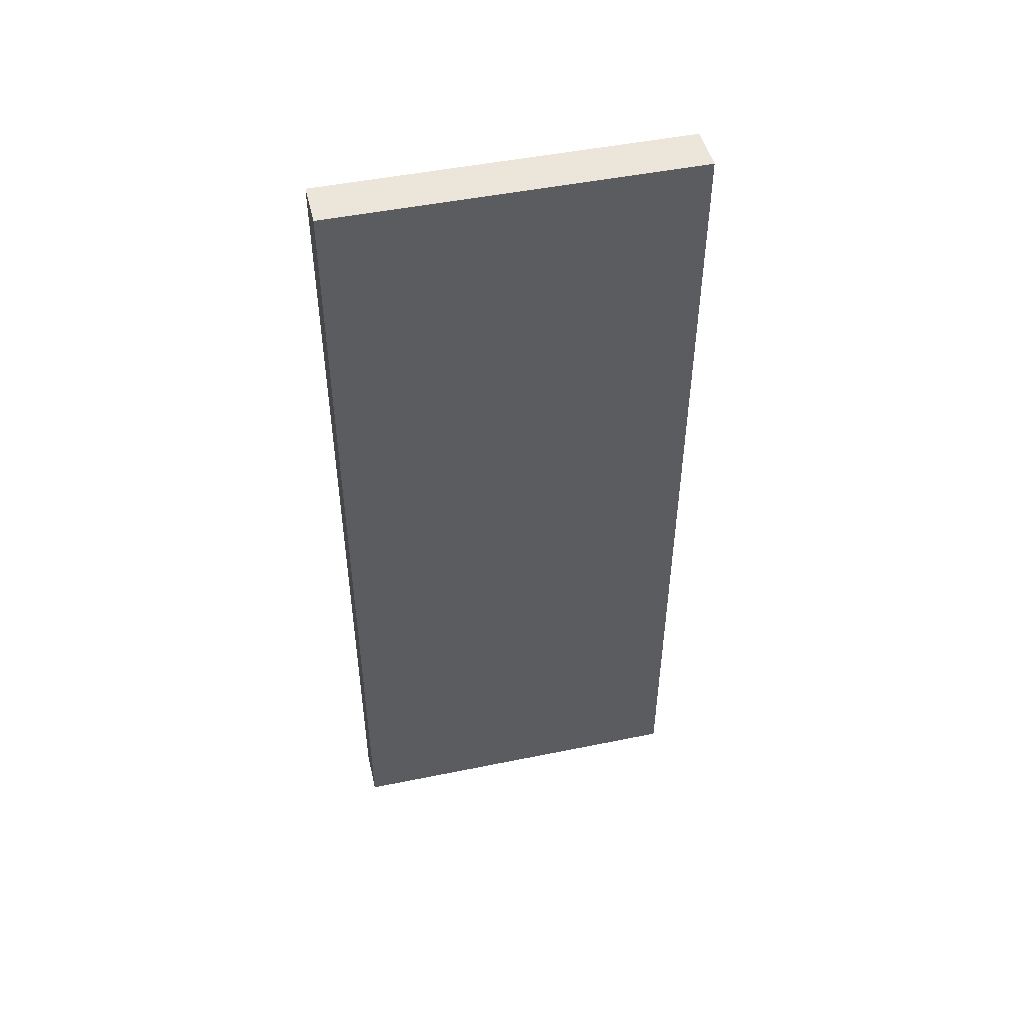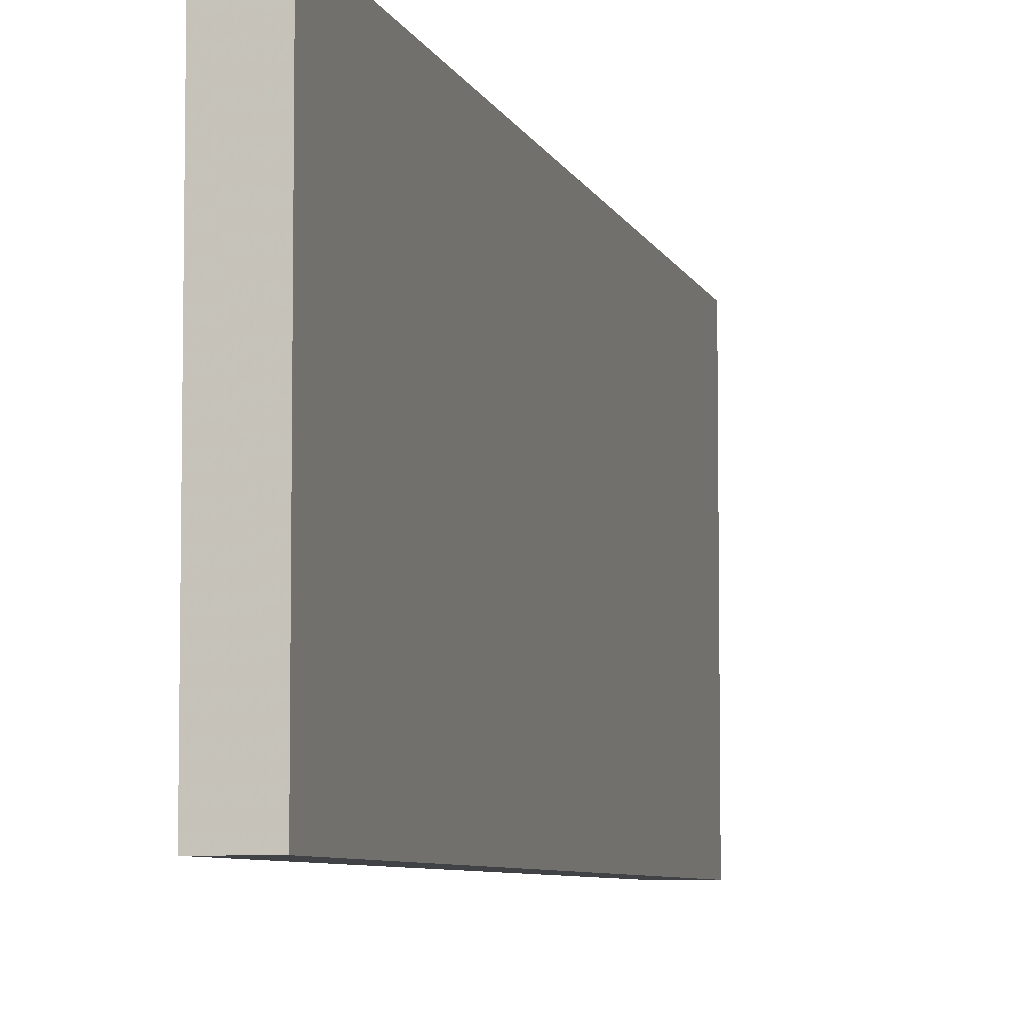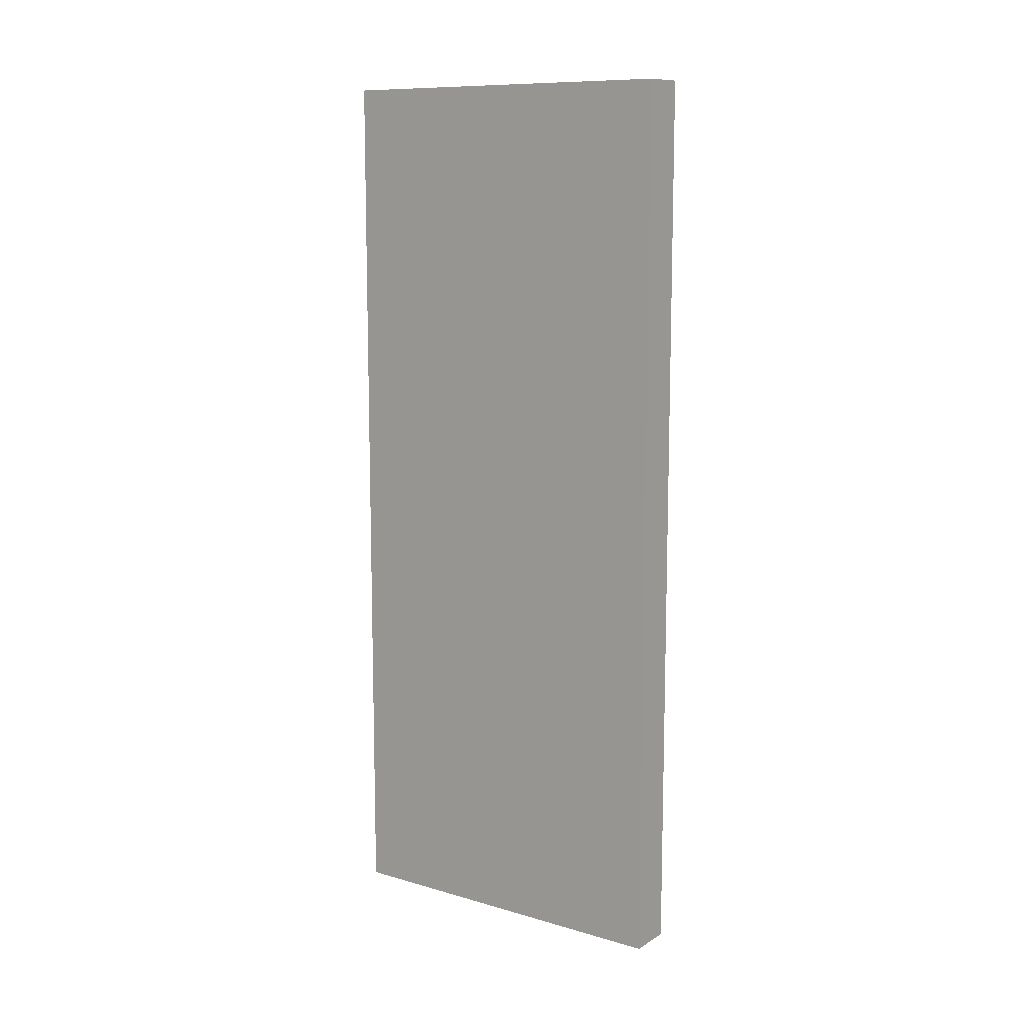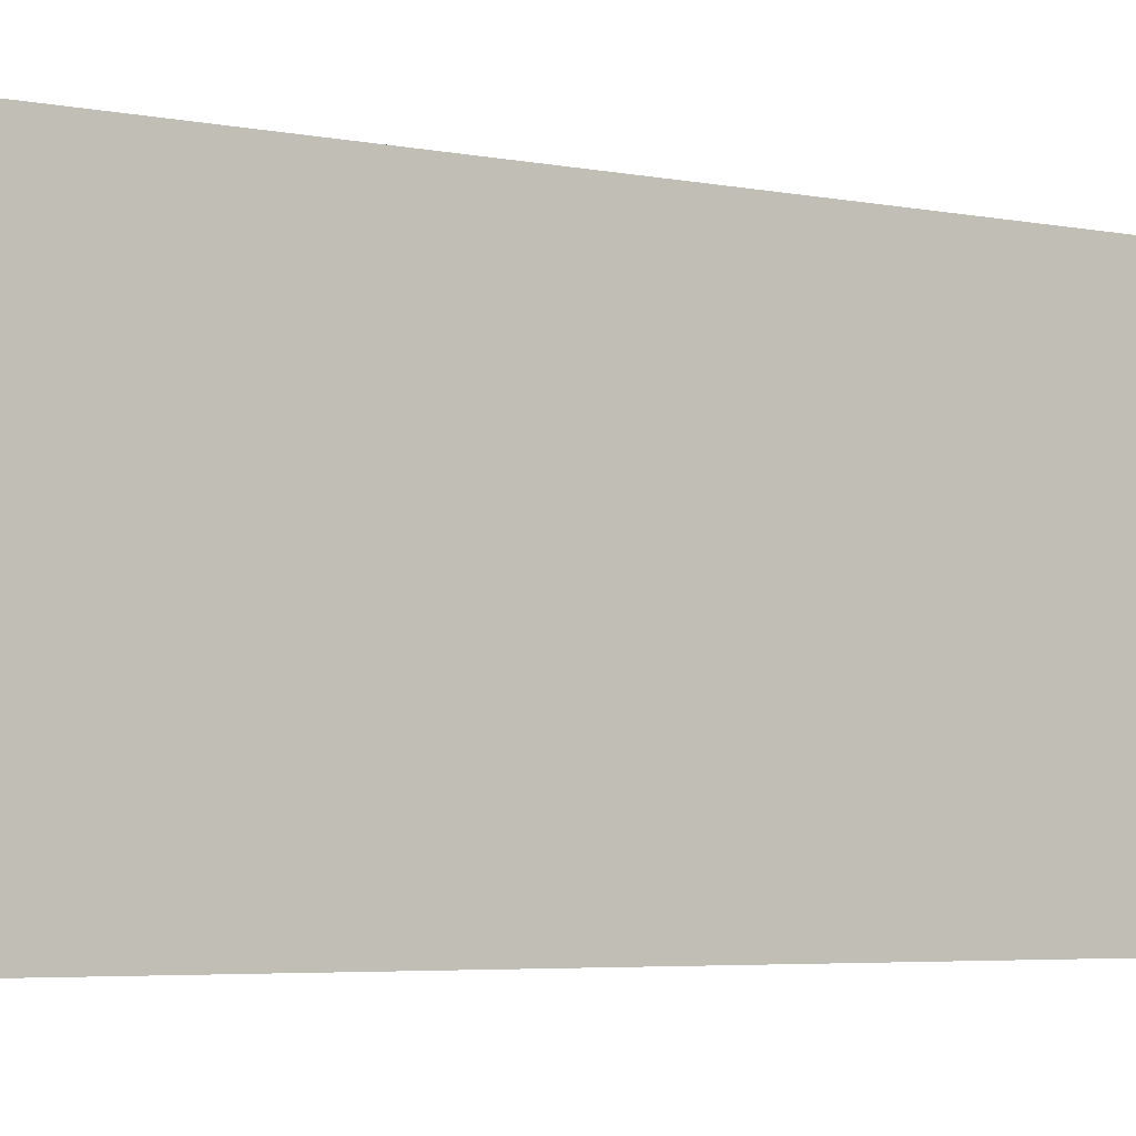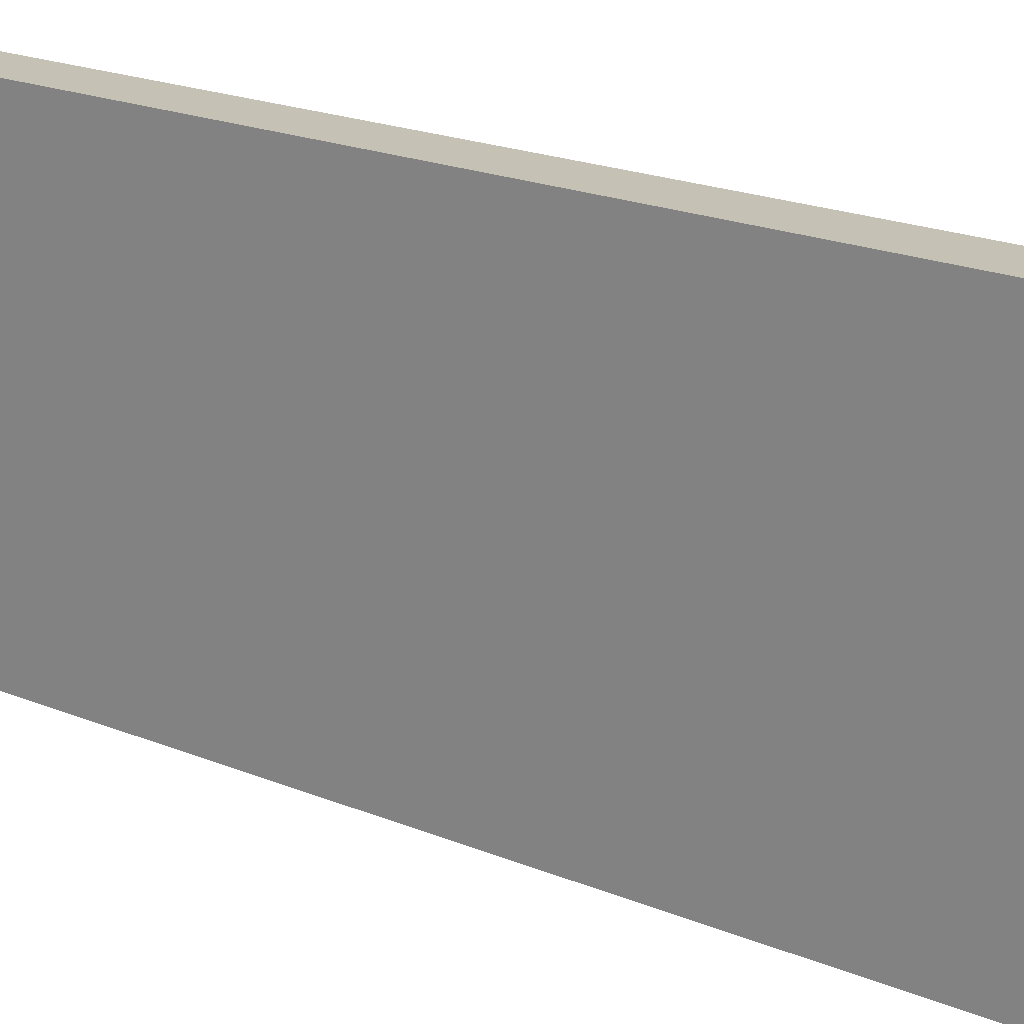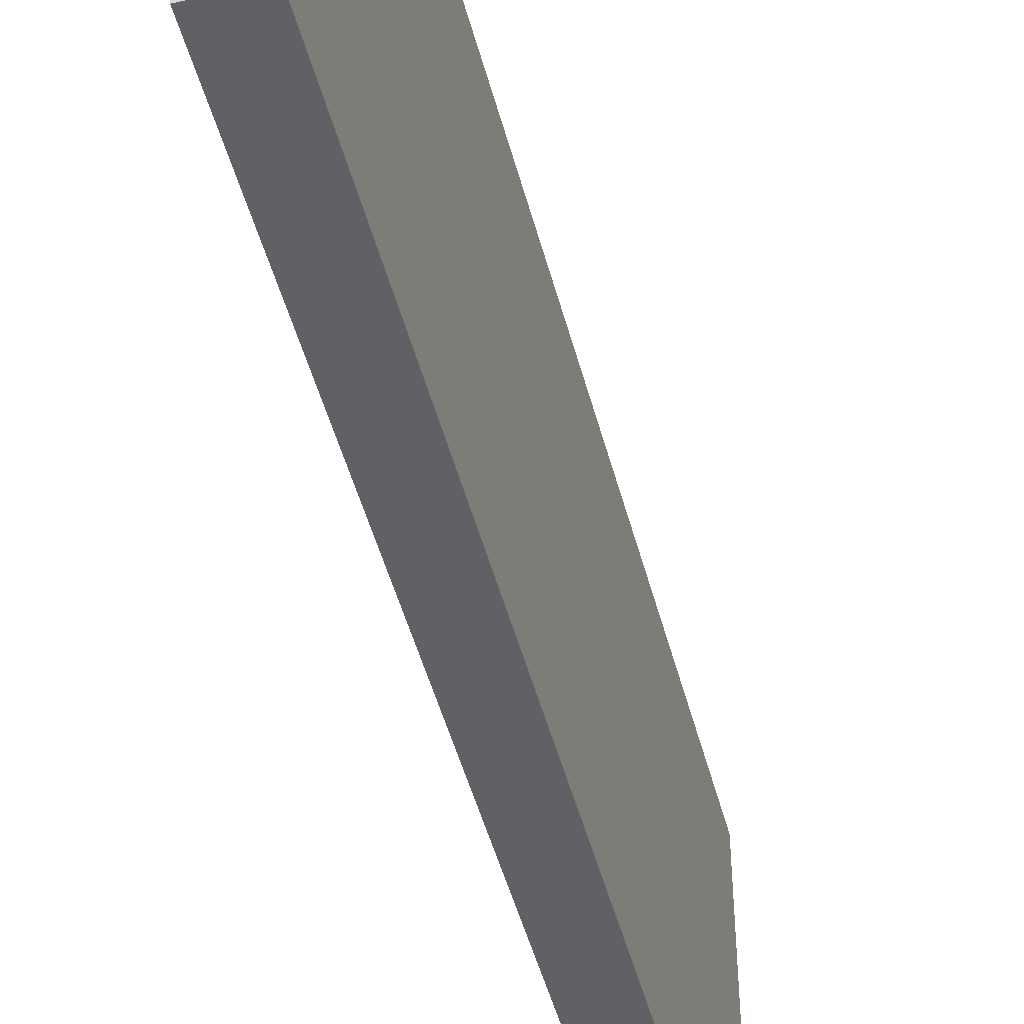
<metadata>
{"format":"obj","ext":"obj","renderer":"f3d","projection":"perspective","resolution":1024,"background":"white","views":[{"elev":48.3,"azim":-102.9,"up":"+Z"},{"elev":-6.3,"azim":13.8,"up":"+Y"},{"elev":10.6,"azim":-54.6,"up":"+Z"},{"elev":-4.2,"azim":54.7,"up":"+Y"},{"elev":19.6,"azim":-52.1,"up":"+Y"},{"elev":-48.4,"azim":-165.4,"up":"+Y"}]}
</metadata>
<code>
o 8578
v 2225 1872 16.27
v 2225 1872 16.27
v 2225 1872 16.27
v 2225 1872 16.47
v 2225 1872 16.47
v 2225 1872 16.47
v 2225 1872 16.27
v 2225 1872 16.27
v 2225 1872 16.27
v 2225 1872 16.47
v 2225 1872 16.27
v 2225 1872 16.47
v 2225 1872 16.47
v 2225 1872 16.47
v 2225 1872 16.47
v 2225 1872 16.47
v 2225 1872 16.27
v 2225 1872 16.47
v 2225 1872 16.27
v 2225 1872 16.47
v 2225 1872 16.47
v 2225 1872 16.27
v 2225 1872 16.47
v 2225 1872 16.47
v 2225 1872 16.27
v 2225 1872 16.27
v 2225 1872 16.47
v 2225 1872 16.27
v 2225 1872 16.27
f 1 2 3
f 1 4 5
f 6 2 7
f 8 9 7
f 10 7 11
f 12 13 14
f 14 15 16
f 17 15 18
f 19 20 21
f 22 23 20
f 24 25 26
f 27 28 29

</code>
